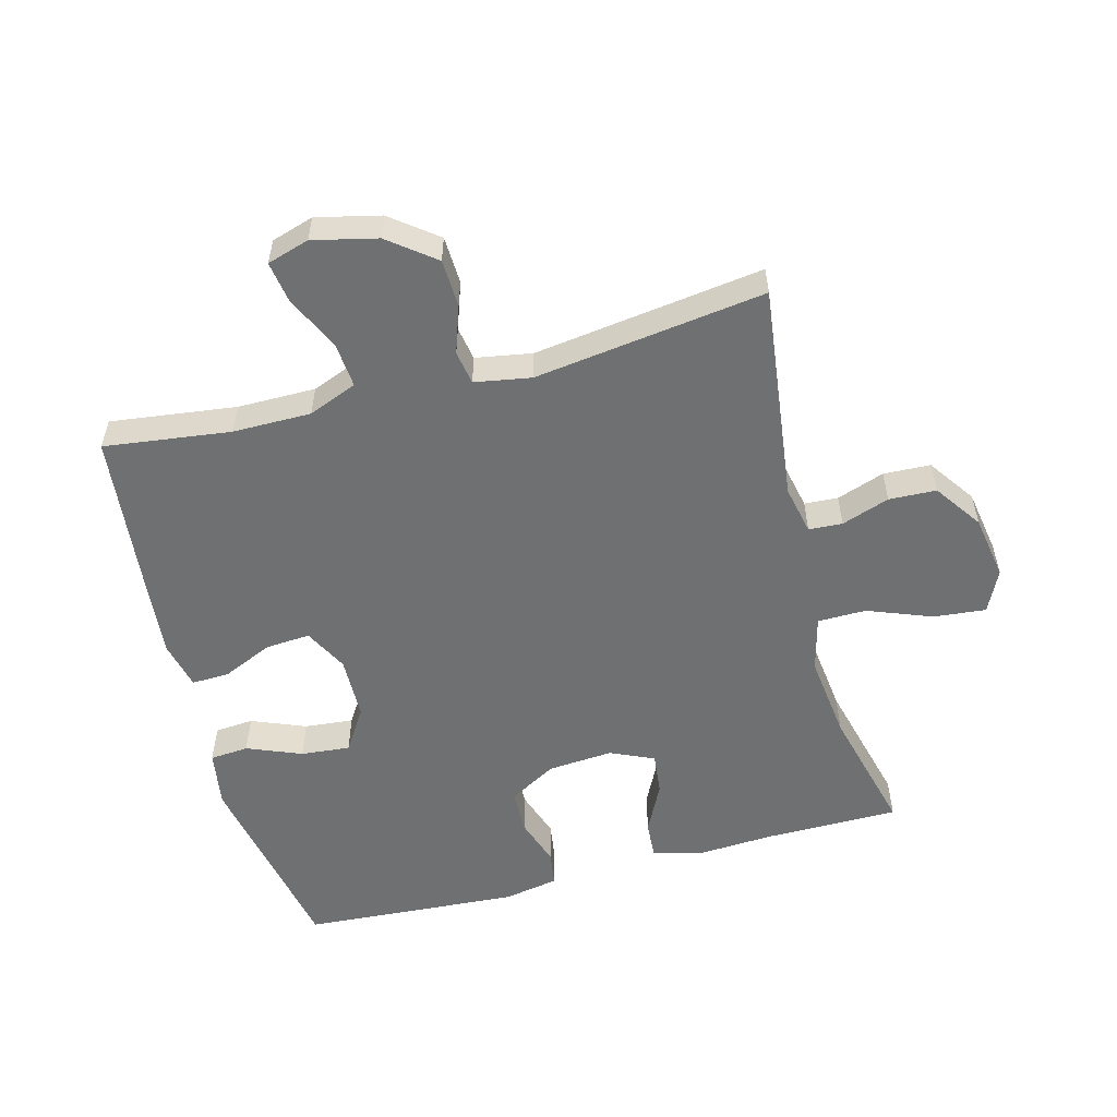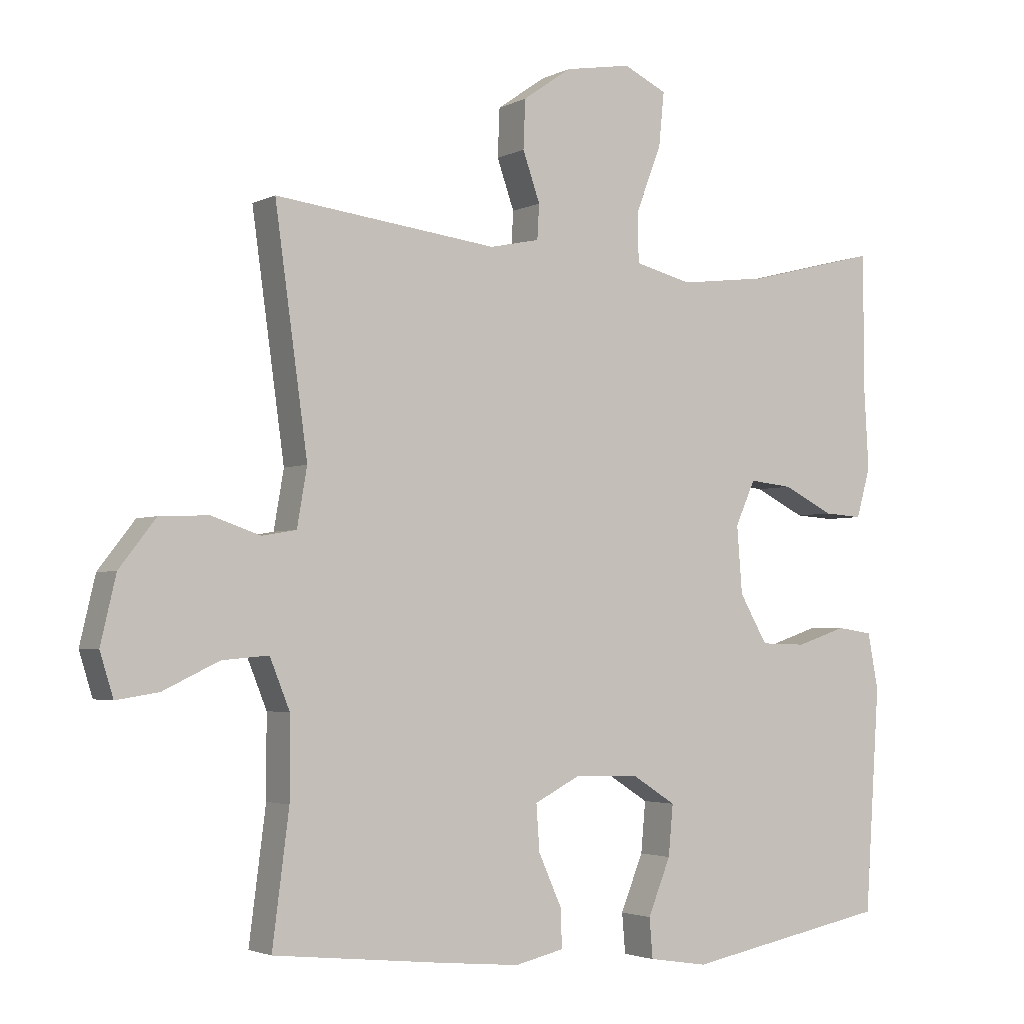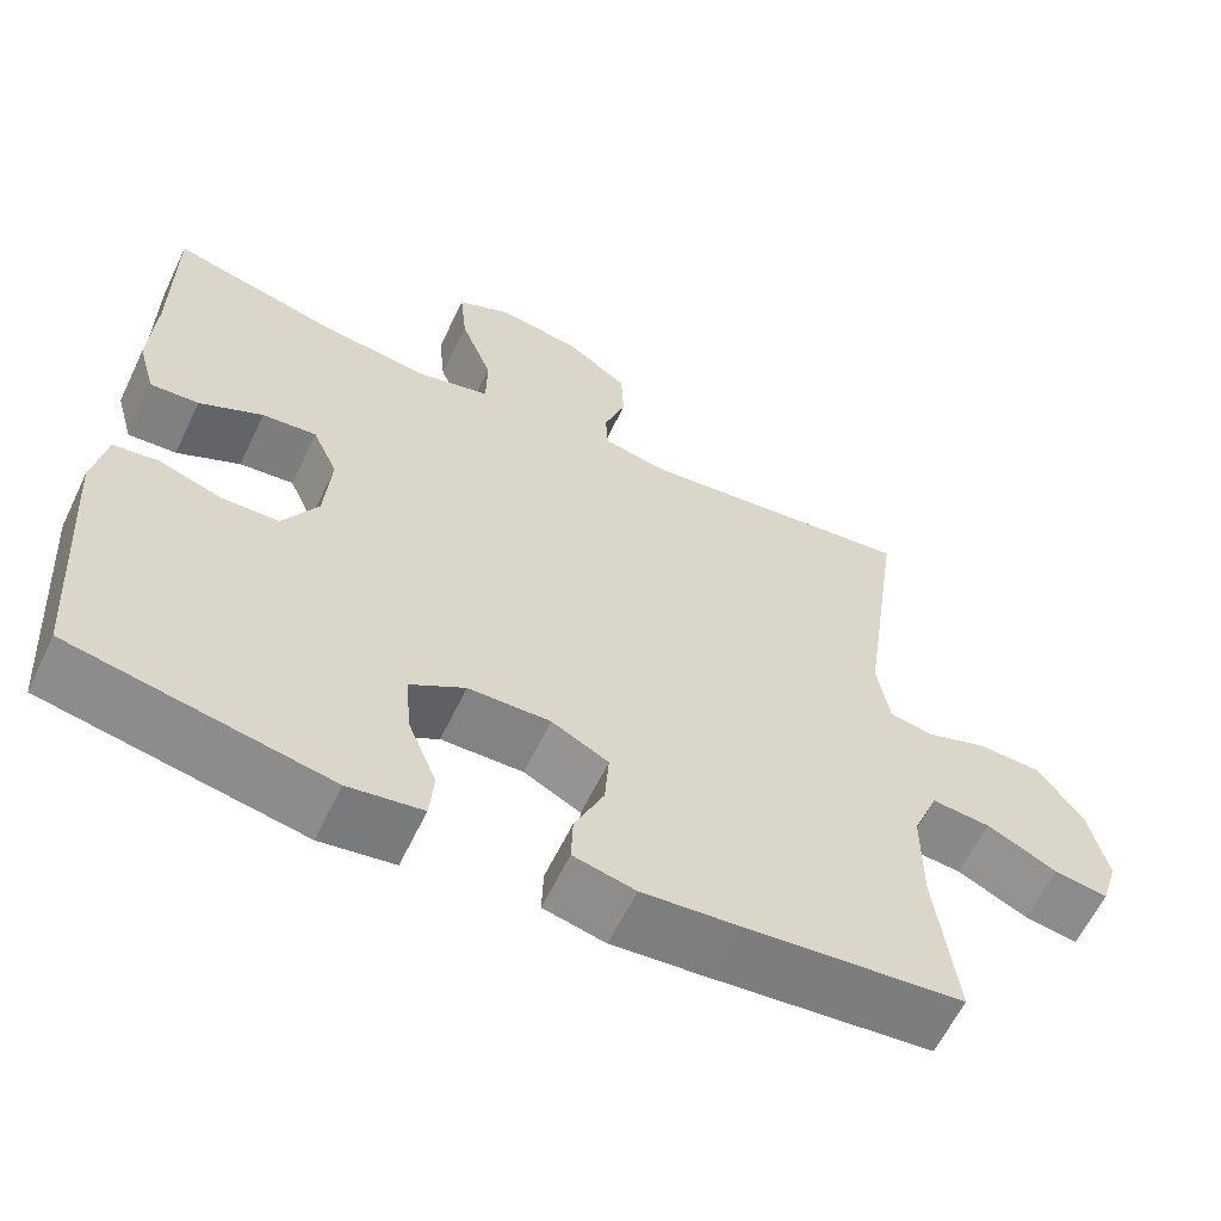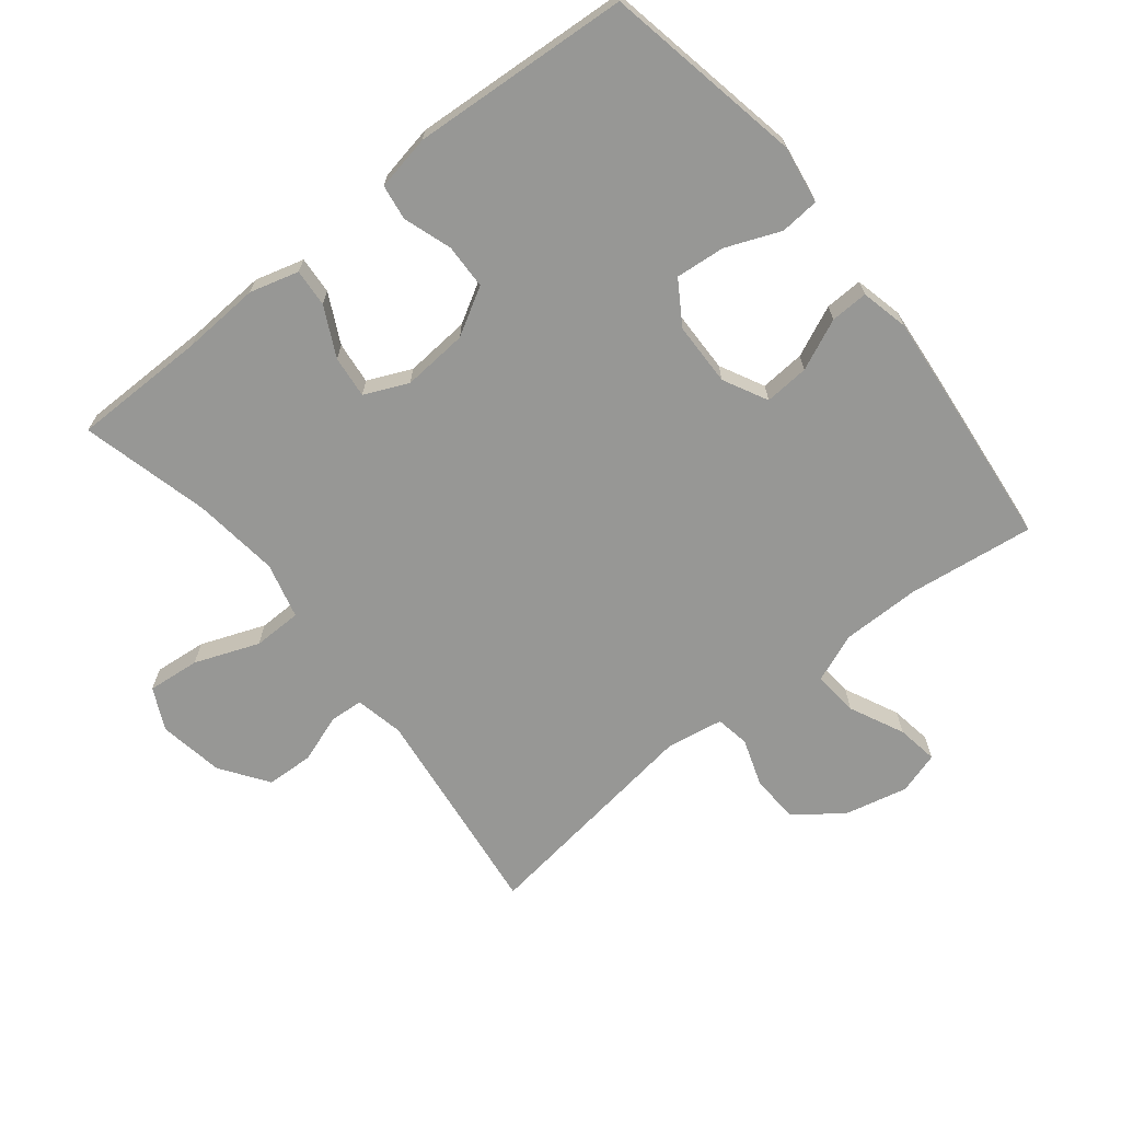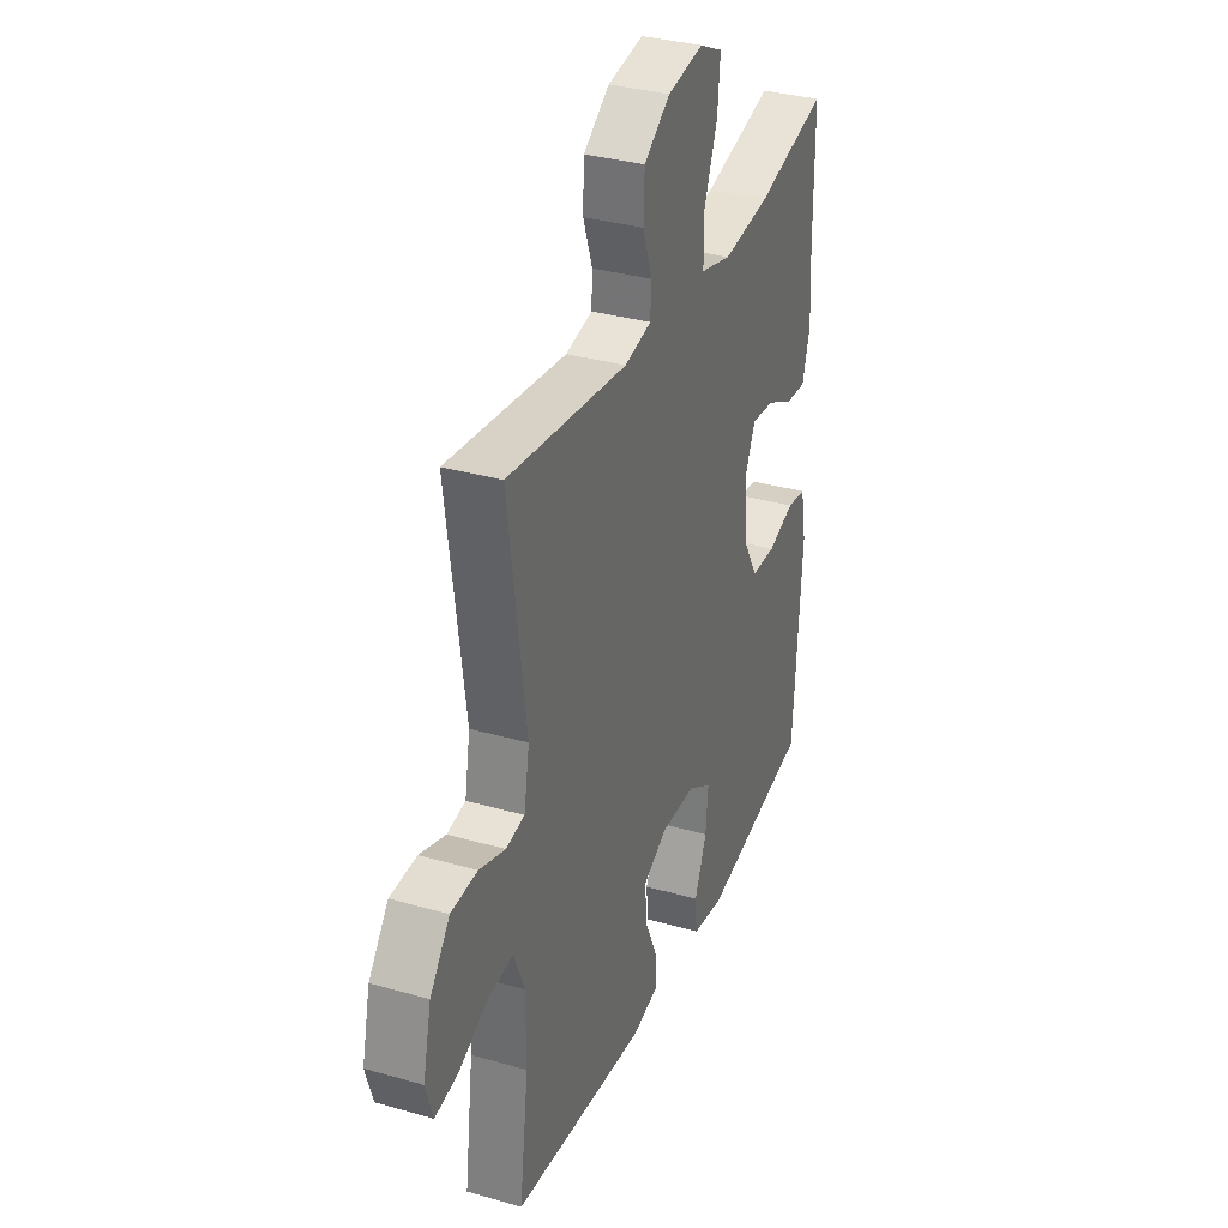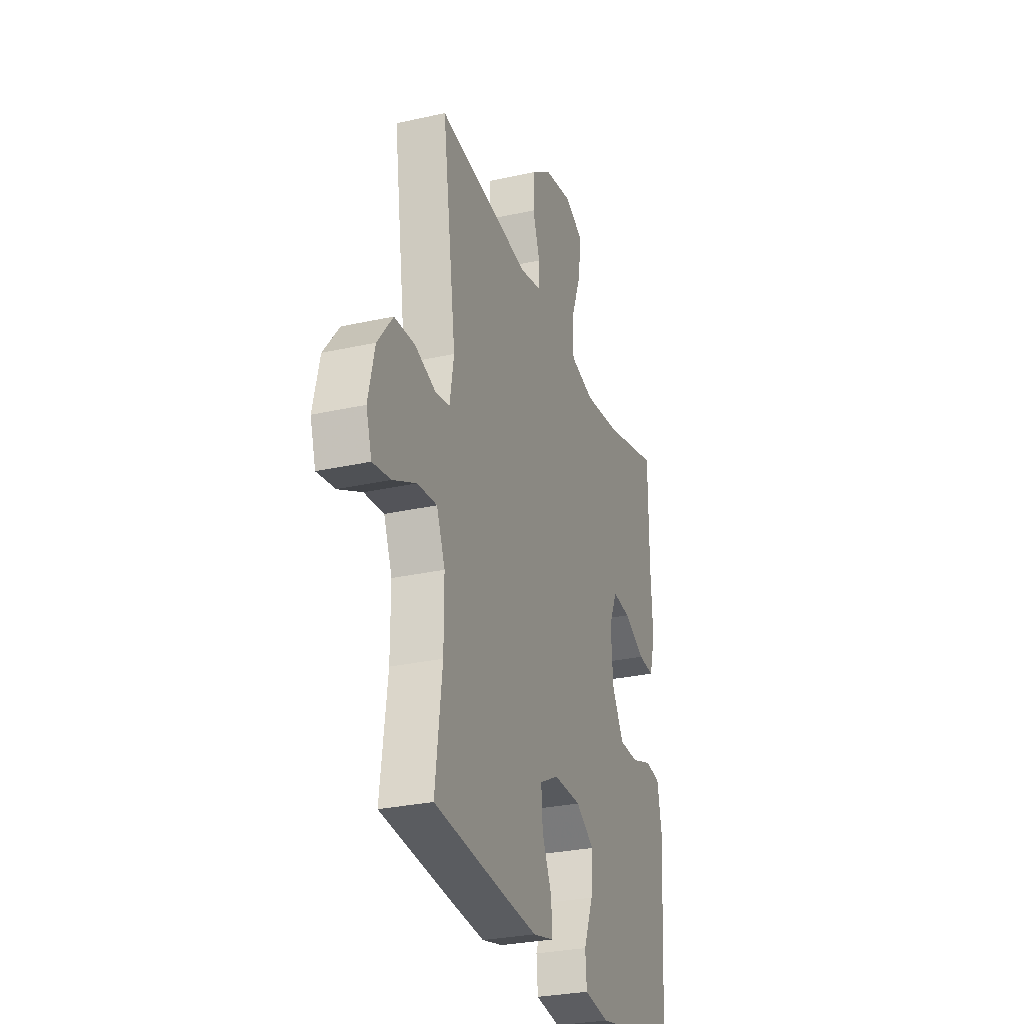
<metadata>
{"format":"obj","ext":"obj","renderer":"f3d","projection":"perspective","resolution":1024,"background":"white","views":[{"elev":-54.9,"azim":-75.2,"up":"+Y"},{"elev":-2.9,"azim":-31.5,"up":"+Z"},{"elev":-61.4,"azim":154.4,"up":"+Z"},{"elev":-68.1,"azim":128.6,"up":"+Y"},{"elev":33.5,"azim":-68.6,"up":"+Z"},{"elev":-28.6,"azim":-71.4,"up":"+Z"}]}
</metadata>
<code>
v -0.5 0.07 -0.5
v -0.475 0.07 -0.305
v -0.475 0.07 -0.184
v -0.505 0.07 -0.109
v -0.575 0.07 -0.115
v -0.659 0.07 -0.155
v -0.723 0.07 -0.165
v -0.743 0.07 -0.1
v -0.72 0.07 -0.001
v -0.665 0.07 0.07
v -0.591 0.07 0.073
v -0.518 0.07 0.048
v -0.466 0.07 0.057
v -0.451 0.07 0.144
v -0.5 0.07 0.5
v -0.165 0.07 0.459
v -0.09 0.07 0.475
v -0.087 0.07 0.527
v -0.113 0.07 0.601
v -0.11 0.07 0.674
v -0.037 0.07 0.725
v 0.063 0.07 0.742
v 0.128 0.07 0.711
v 0.12 0.07 0.63
v 0.082 0.07 0.531
v 0.083 0.07 0.456
v 0.169 0.07 0.434
v 0.302 0.07 0.45
v 0.5 0.07 0.5
v 0.501 0.07 0.293
v 0.508 0.07 0.173
v 0.487 0.07 0.098
v 0.429 0.07 0.102
v 0.353 0.07 0.14
v 0.288 0.07 0.147
v 0.258 0.07 0.08
v 0.266 0.07 -0.021
v 0.308 0.07 -0.094
v 0.377 0.07 -0.096
v 0.452 0.07 -0.071
v 0.506 0.07 -0.079
v 0.522 0.07 -0.164
v 0.5 0.07 -0.5
v 0.193 0.07 -0.559
v 0.104 0.07 -0.545
v 0.099 0.07 -0.485
v 0.133 0.07 -0.401
v 0.14 0.07 -0.325
v 0.074 0.07 -0.283
v -0.024 0.07 -0.281
v -0.092 0.07 -0.316
v -0.087 0.07 -0.385
v -0.052 0.07 -0.463
v -0.05 0.07 -0.521
v -0.124 0.07 -0.538
v -0.242 0.07 -0.527
v -0.5 0 -0.5
v -0.475 0 -0.305
v -0.475 0 -0.184
v -0.505 0 -0.109
v -0.575 0 -0.115
v -0.659 0 -0.155
v -0.723 0 -0.165
v -0.743 0 -0.1
v -0.72 0 -0.001
v -0.665 0 0.07
v -0.591 0 0.073
v -0.518 0 0.048
v -0.466 0 0.057
v -0.451 0 0.144
v -0.5 0 0.5
v -0.165 0 0.459
v -0.09 0 0.475
v -0.087 0 0.527
v -0.113 0 0.601
v -0.11 0 0.674
v -0.037 0 0.725
v 0.063 0 0.742
v 0.128 0 0.711
v 0.12 0 0.63
v 0.082 0 0.531
v 0.083 0 0.456
v 0.169 0 0.434
v 0.302 0 0.45
v 0.5 0 0.5
v 0.501 0 0.293
v 0.508 0 0.173
v 0.487 0 0.098
v 0.429 0 0.102
v 0.353 0 0.14
v 0.288 0 0.147
v 0.258 0 0.08
v 0.266 0 -0.021
v 0.308 0 -0.094
v 0.377 0 -0.096
v 0.452 0 -0.071
v 0.506 0 -0.079
v 0.522 0 -0.164
v 0.5 0 -0.5
v 0.193 0 -0.559
v 0.104 0 -0.545
v 0.099 0 -0.485
v 0.133 0 -0.401
v 0.14 0 -0.325
v 0.074 0 -0.283
v -0.024 0 -0.281
v -0.092 0 -0.316
v -0.087 0 -0.385
v -0.052 0 -0.463
v -0.05 0 -0.521
v -0.124 0 -0.538
v -0.242 0 -0.527
f 56 1 2
f 55 56 2
f 54 55 2
f 53 54 2
f 52 53 2
f 51 52 2 3
f 50 51 3 4
f 49 50 4
f 45 46 47
f 44 45 47
f 43 44 47
f 42 43 47
f 41 42 47
f 40 41 47
f 39 40 47
f 38 39 47 48
f 37 38 48 49
f 32 33 34
f 31 32 34
f 30 31 34
f 30 34 35
f 29 30 35
f 28 29 35
f 27 28 35 36
f 23 24 25
f 22 23 25
f 21 22 25
f 20 21 25
f 19 20 25
f 18 19 25
f 17 18 25 26
f 37 49 4
f 36 37 4
f 27 36 4
f 26 27 4
f 17 26 4
f 16 17 4
f 10 11 12
f 9 10 12
f 8 9 12
f 7 8 12
f 6 7 12
f 5 6 12
f 4 5 12 13
f 14 15 16
f 13 14 16
f 4 13 16
f 58 57 112
f 58 112 111
f 58 111 110
f 58 110 109
f 58 109 108
f 59 58 108 107
f 60 59 107 106
f 60 106 105
f 103 102 101
f 103 101 100
f 103 100 99
f 103 99 98
f 103 98 97
f 103 97 96
f 103 96 95
f 104 103 95 94
f 105 104 94 93
f 90 89 88
f 90 88 87
f 90 87 86
f 91 90 86
f 91 86 85
f 91 85 84
f 92 91 84 83
f 81 80 79
f 81 79 78
f 81 78 77
f 81 77 76
f 81 76 75
f 81 75 74
f 82 81 74 73
f 60 105 93
f 60 93 92
f 60 92 83
f 60 83 82
f 60 82 73
f 60 73 72
f 68 67 66
f 68 66 65
f 68 65 64
f 68 64 63
f 68 63 62
f 68 62 61
f 69 68 61 60
f 72 71 70
f 72 70 69
f 72 69 60
f 1 57 58 2
f 2 58 59 3
f 3 59 60 4
f 4 60 61 5
f 5 61 62 6
f 6 62 63 7
f 7 63 64 8
f 8 64 65 9
f 9 65 66 10
f 10 66 67 11
f 11 67 68 12
f 12 68 69 13
f 13 69 70 14
f 14 70 71 15
f 15 71 72 16
f 16 72 73 17
f 17 73 74 18
f 18 74 75 19
f 19 75 76 20
f 20 76 77 21
f 21 77 78 22
f 22 78 79 23
f 23 79 80 24
f 24 80 81 25
f 25 81 82 26
f 26 82 83 27
f 27 83 84 28
f 28 84 85 29
f 29 85 86 30
f 30 86 87 31
f 31 87 88 32
f 32 88 89 33
f 33 89 90 34
f 34 90 91 35
f 35 91 92 36
f 36 92 93 37
f 37 93 94 38
f 38 94 95 39
f 39 95 96 40
f 40 96 97 41
f 41 97 98 42
f 42 98 99 43
f 43 99 100 44
f 44 100 101 45
f 45 101 102 46
f 46 102 103 47
f 47 103 104 48
f 48 104 105 49
f 49 105 106 50
f 50 106 107 51
f 51 107 108 52
f 52 108 109 53
f 53 109 110 54
f 54 110 111 55
f 55 111 112 56
f 56 112 57 1

</code>
